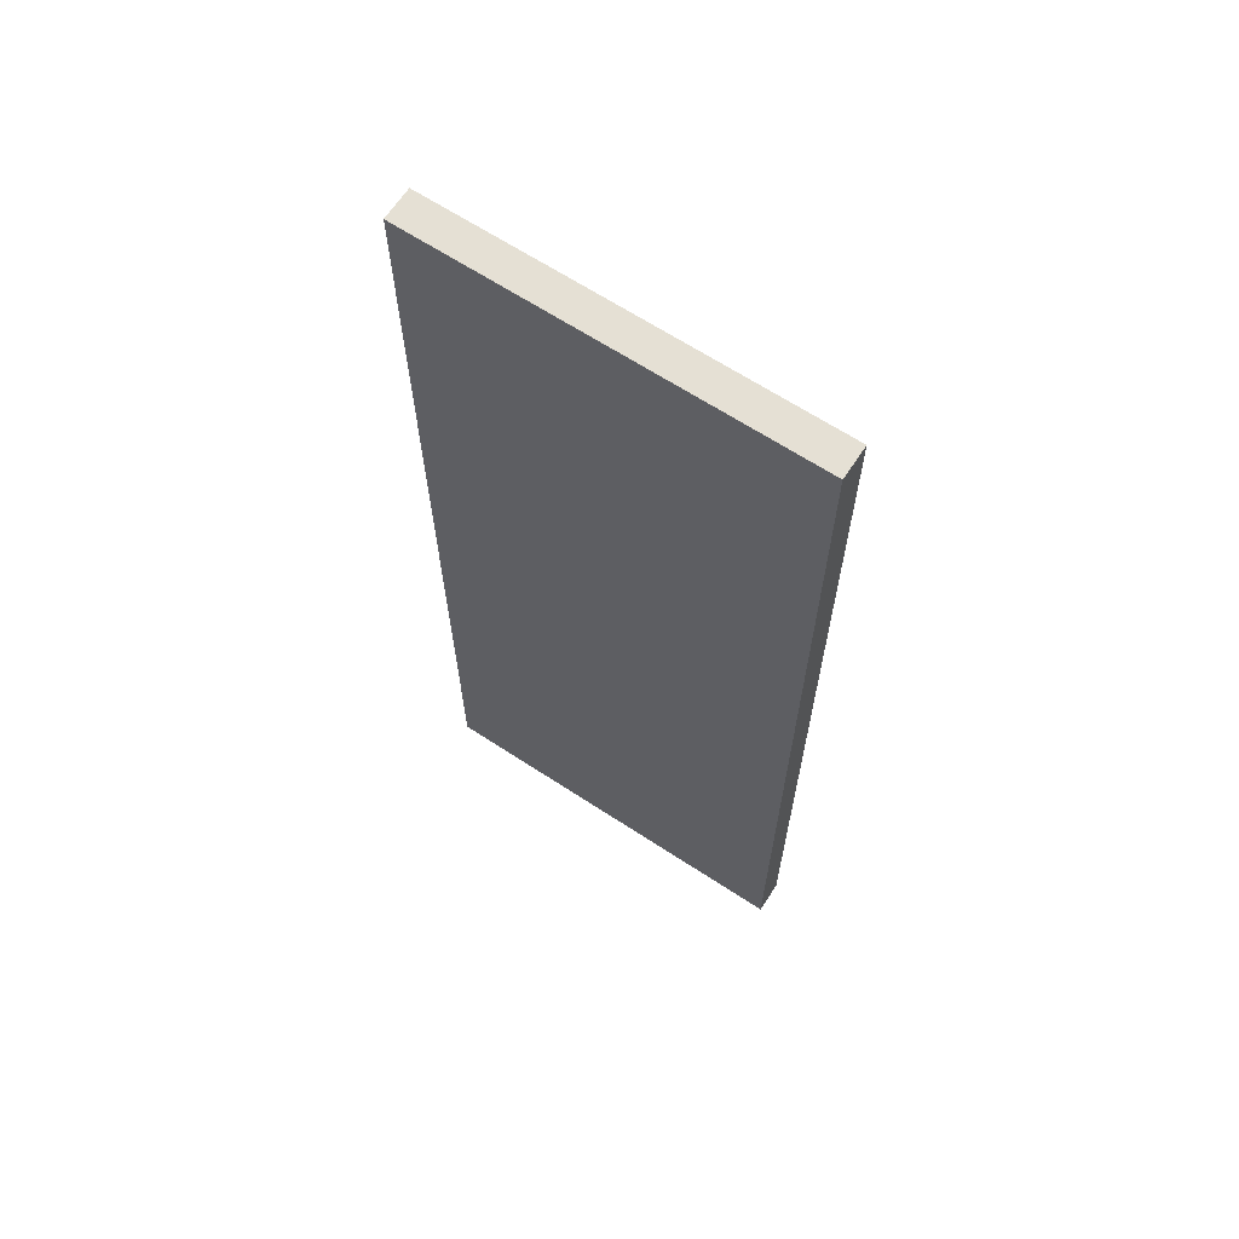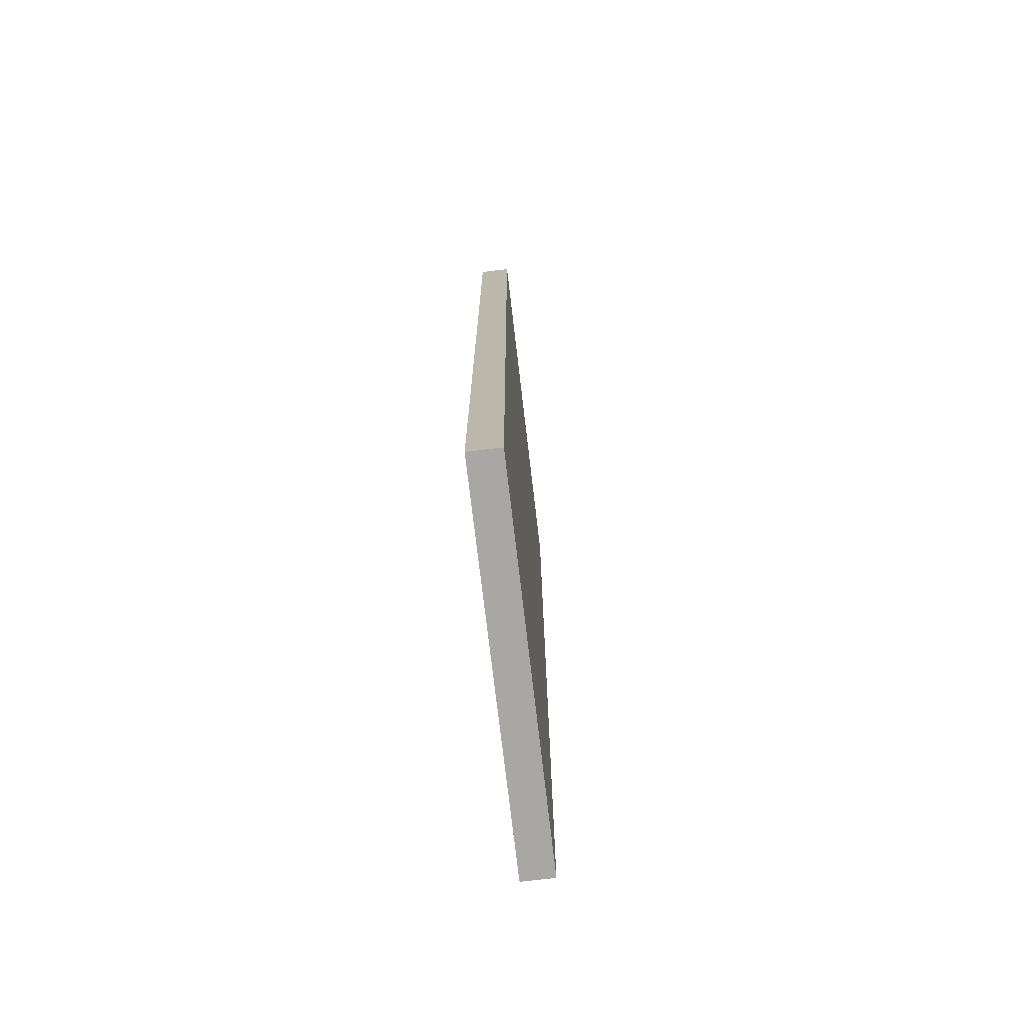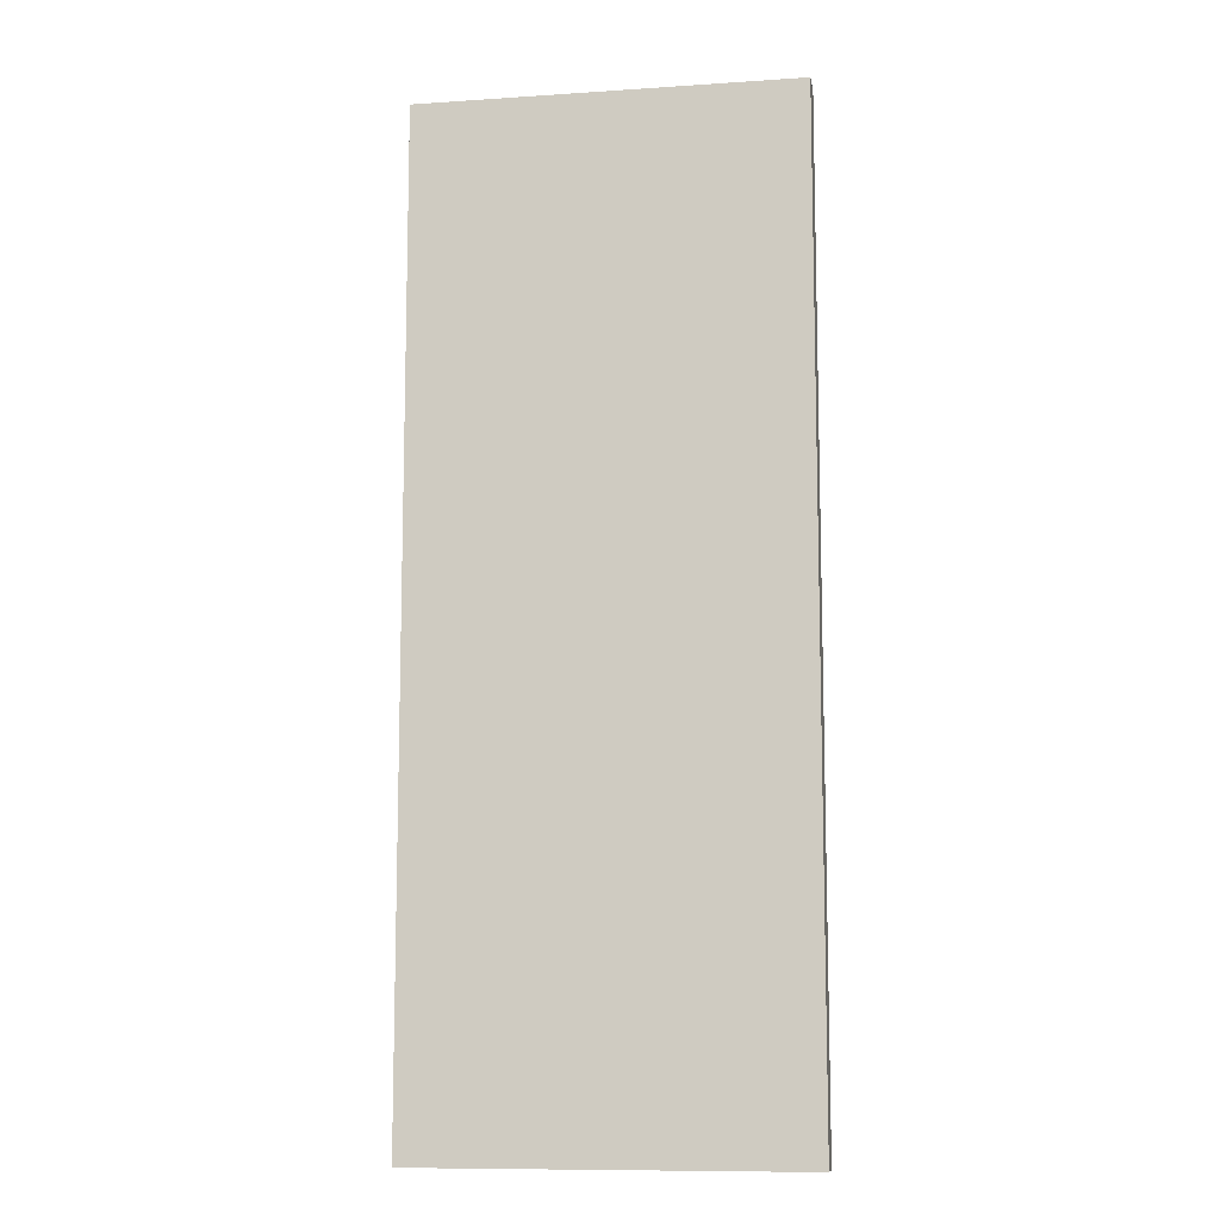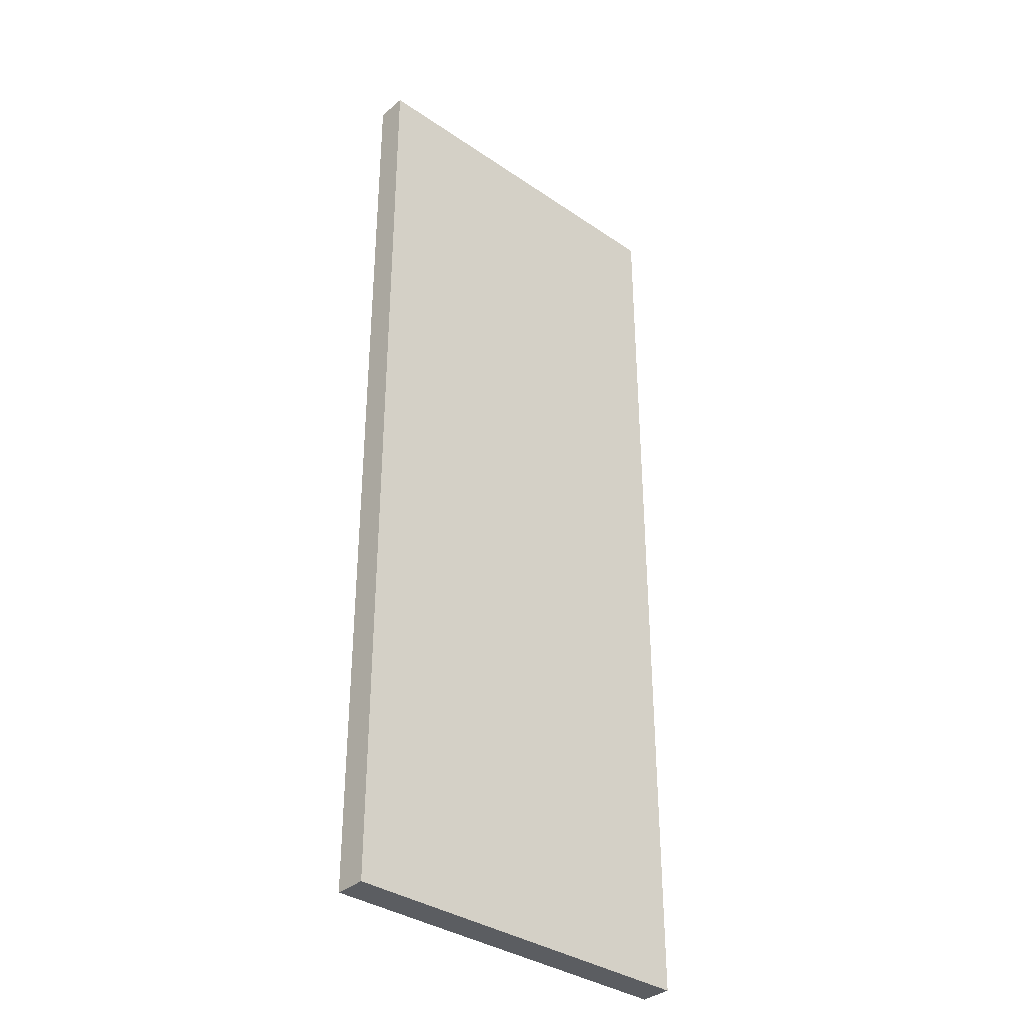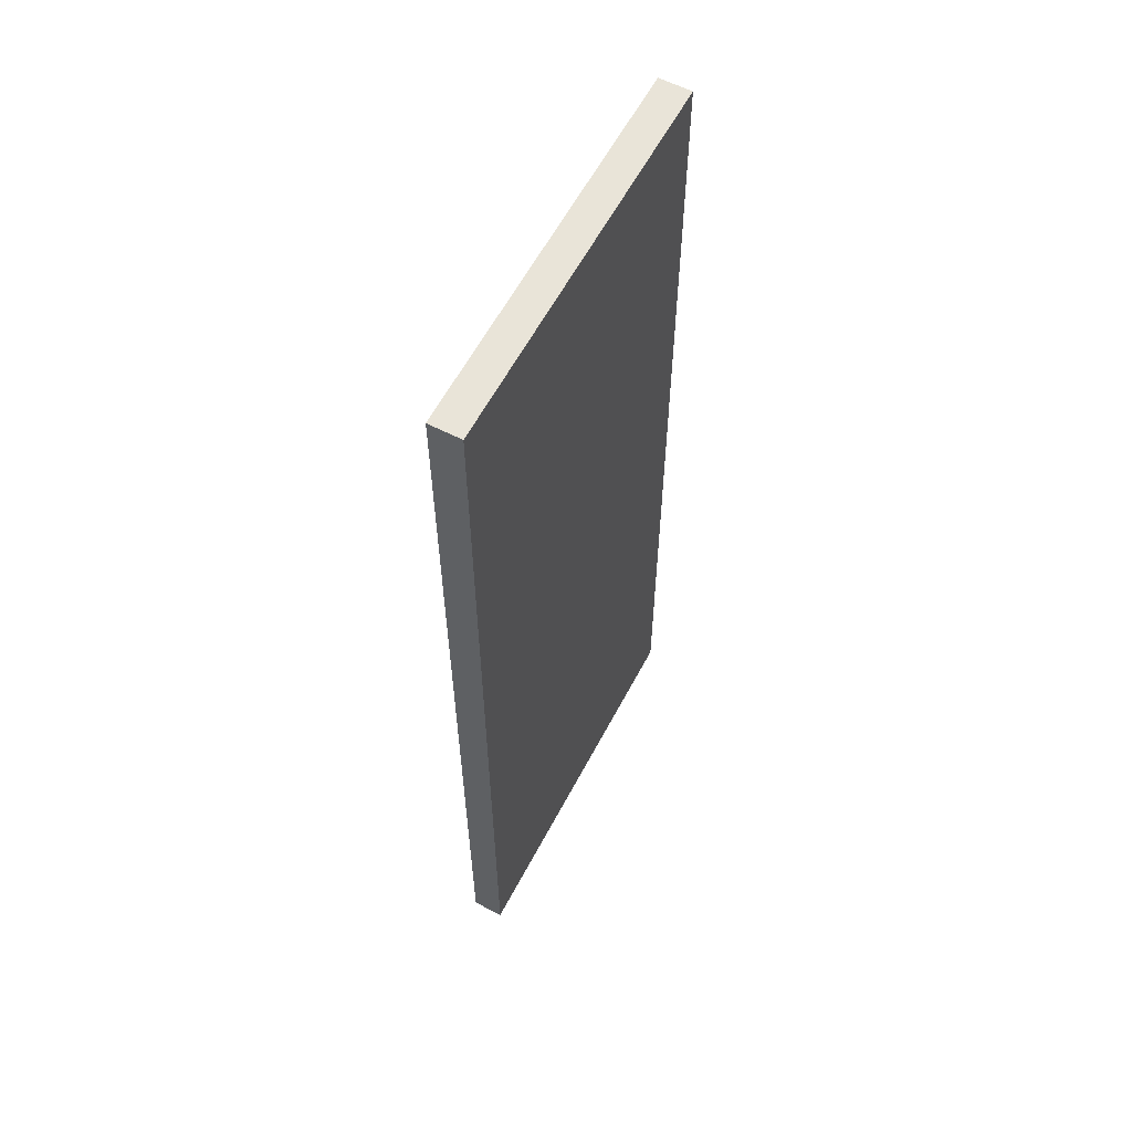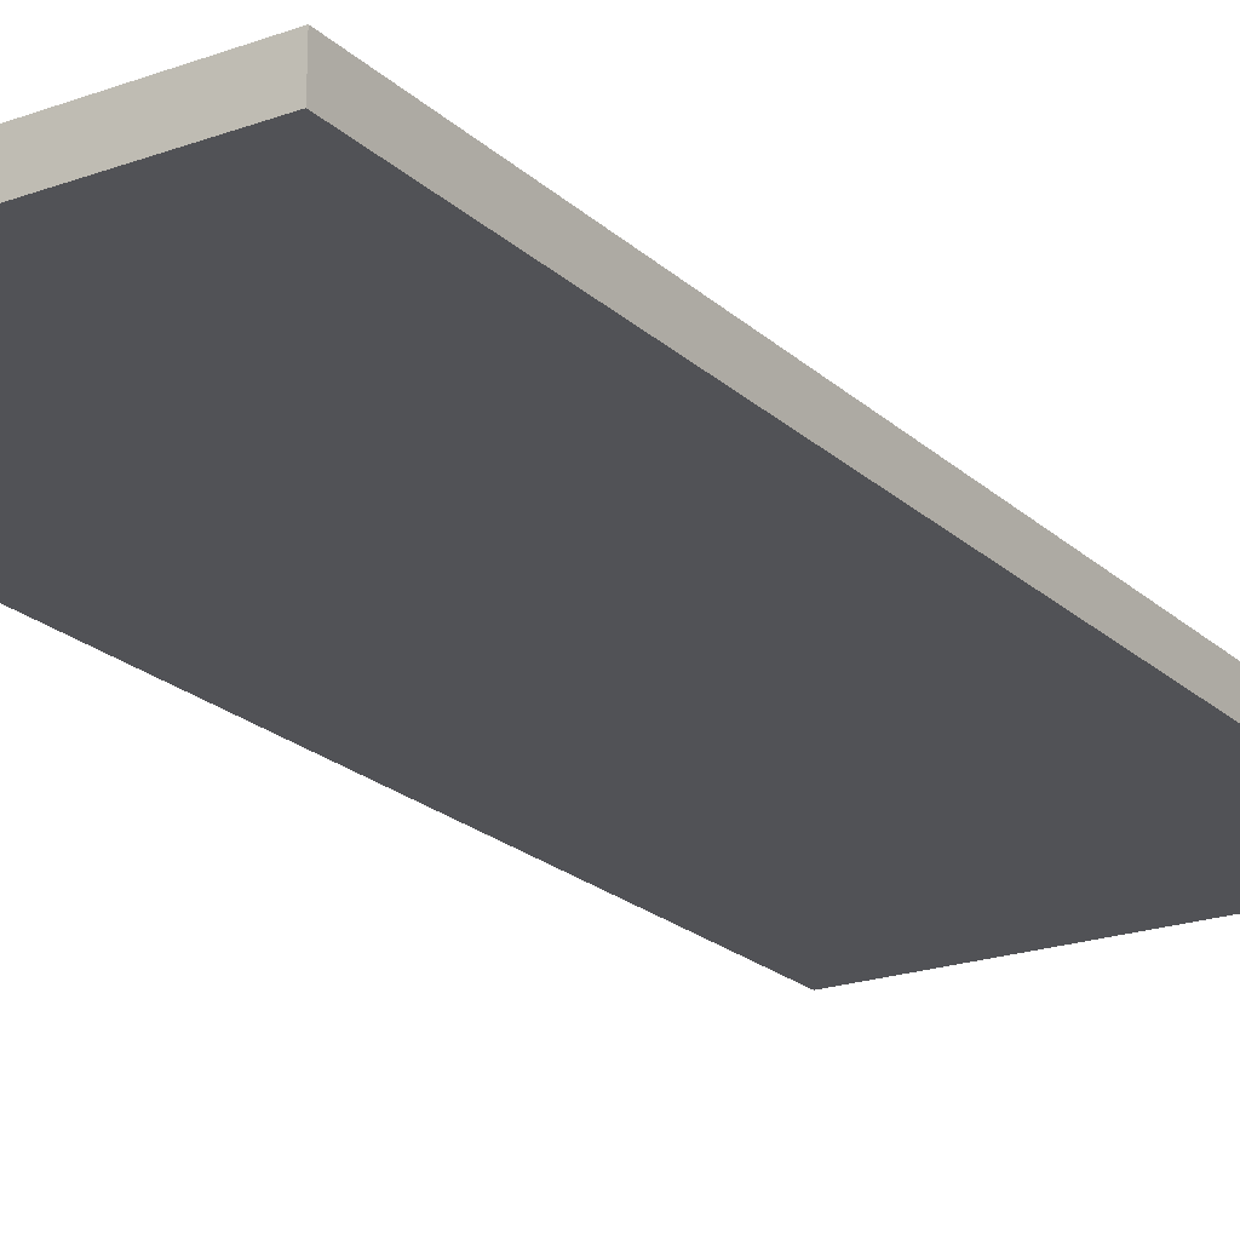
<metadata>
{"format":"obj","ext":"obj","renderer":"f3d","projection":"perspective","resolution":1024,"background":"white","views":[{"elev":65.8,"azim":-146.7,"up":"+Y"},{"elev":-74.4,"azim":-83.3,"up":"+Y"},{"elev":-10.4,"azim":-170.5,"up":"+Y"},{"elev":-35.4,"azim":138.0,"up":"+Y"},{"elev":60.2,"azim":117.8,"up":"+Y"},{"elev":-21.2,"azim":32.7,"up":"+Z"}]}
</metadata>
<code>
o
v 10.8 5.7 1.1
v 10.8 5.7 1
v 10.8 8.8 1.1
v 10.8 8.8 1
v 9.6 5.7 1.1
v 9.6 5.7 1
v 9.6 8.8 1.1
v 9.6 8.8 1
v 10.8 5.7 1.1
v 10.8 8.8 1.1
v 9.6 5.7 1.1
v 9.6 8.8 1.1
v 10.8 5.7 1
v 10.8 8.8 1
v 9.6 5.7 1
v 9.6 8.8 1
v 10.8 5.7 1.1
v 9.6 5.7 1.1
v 10.8 5.7 1
v 9.6 5.7 1
v 10.8 8.8 1.1
v 9.6 8.8 1.1
v 10.8 8.8 1
v 9.6 8.8 1
f 1 2 3
f 3 2 4
f 7 6 5
f 8 6 7
f 9 10 11
f 11 10 12
f 15 14 13
f 16 14 15
f 17 18 19
f 19 18 20
f 23 22 21
f 24 22 23

</code>
